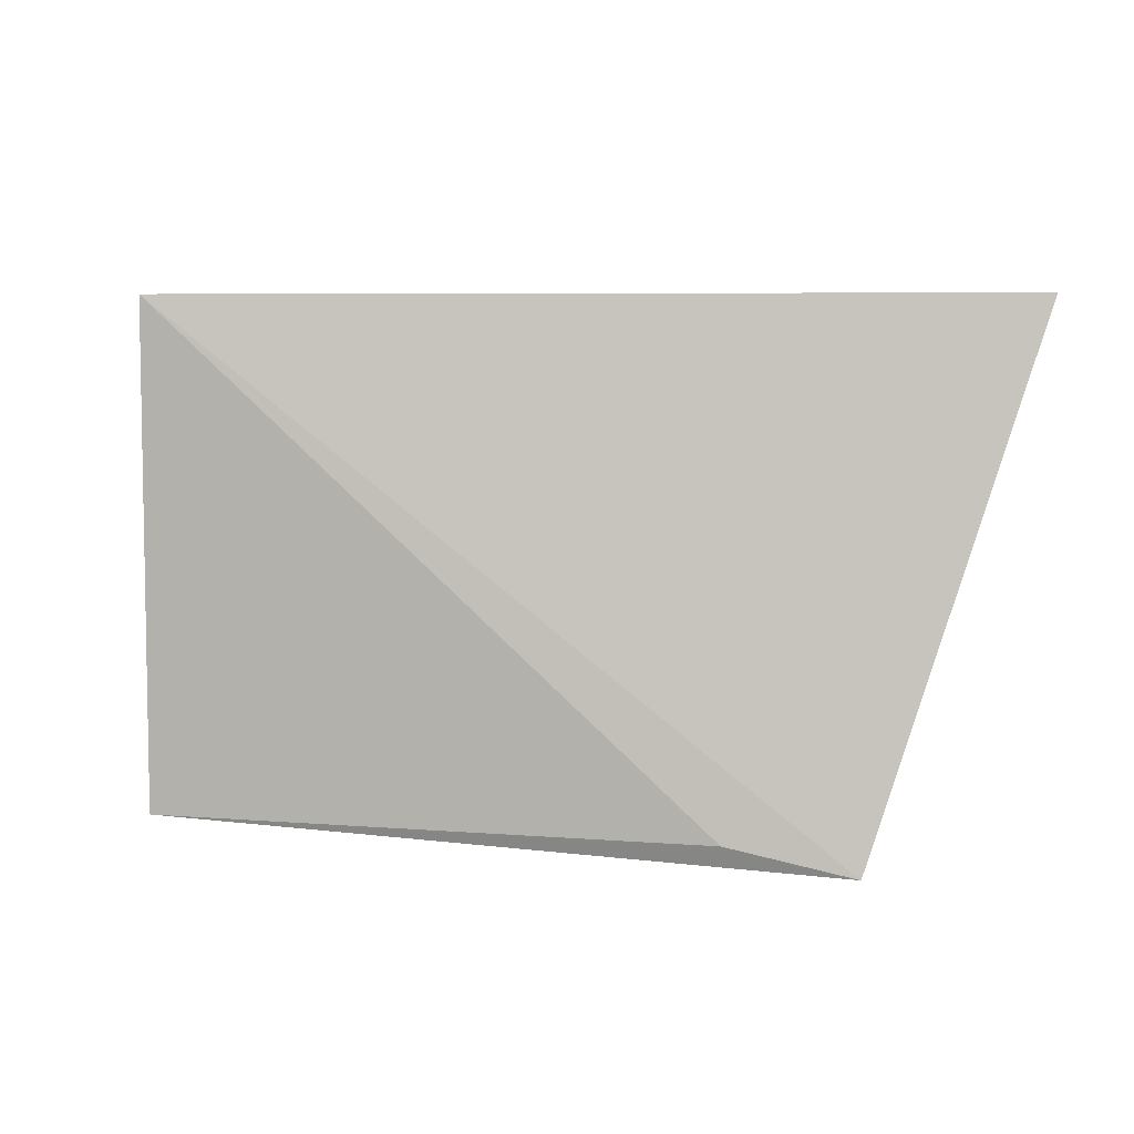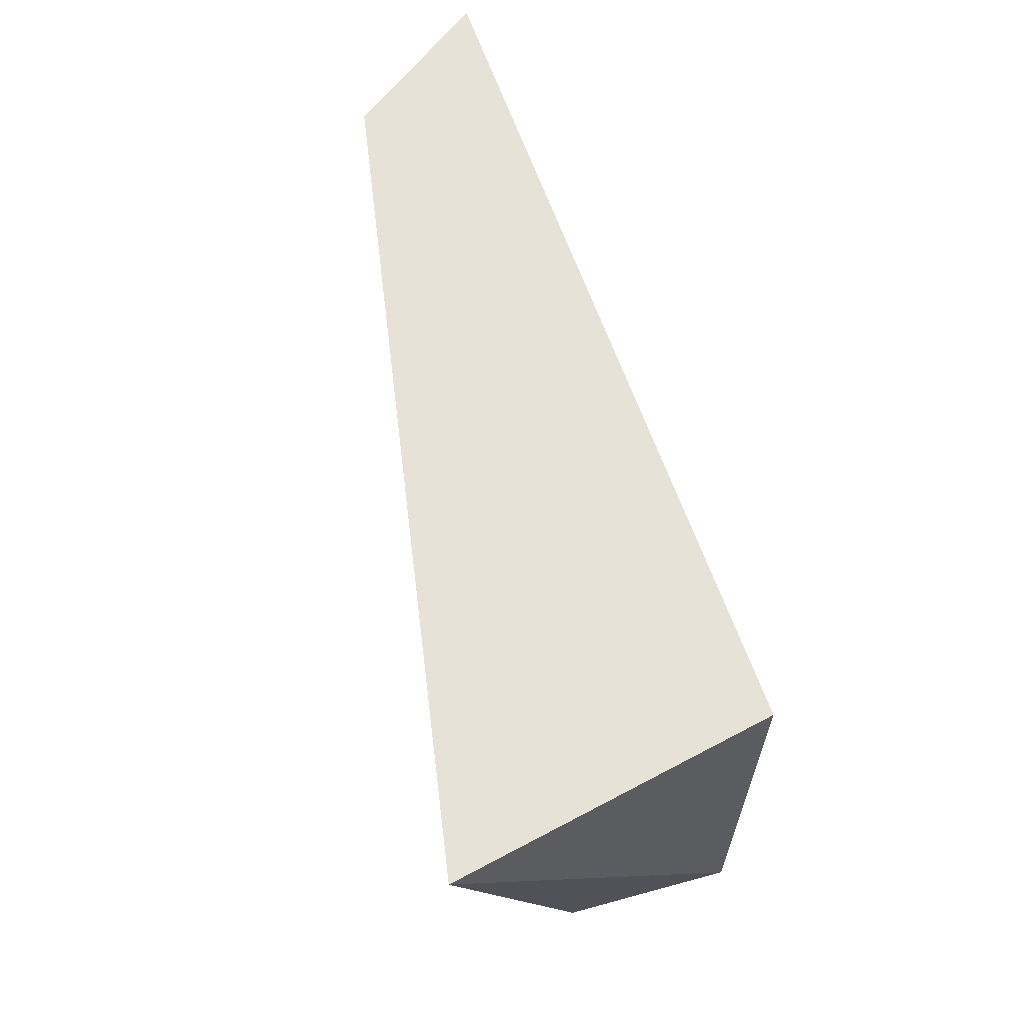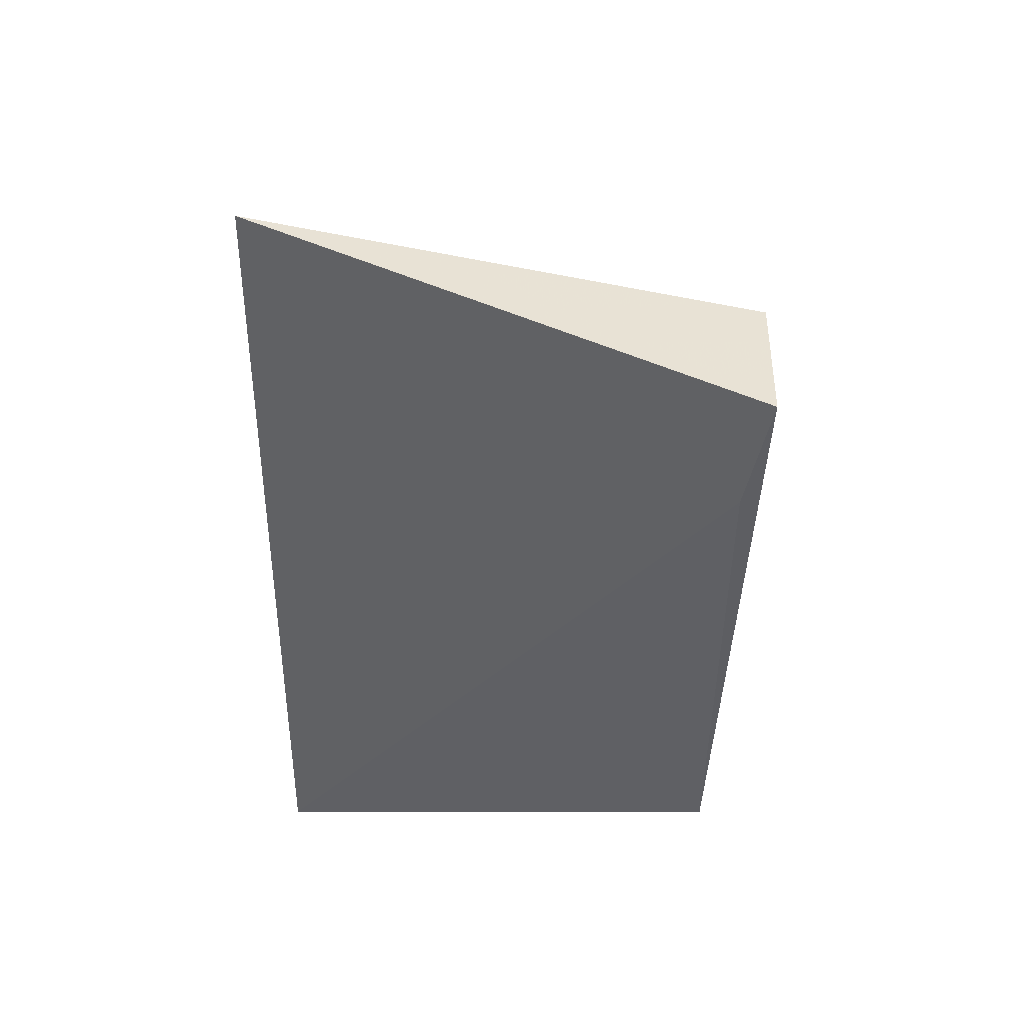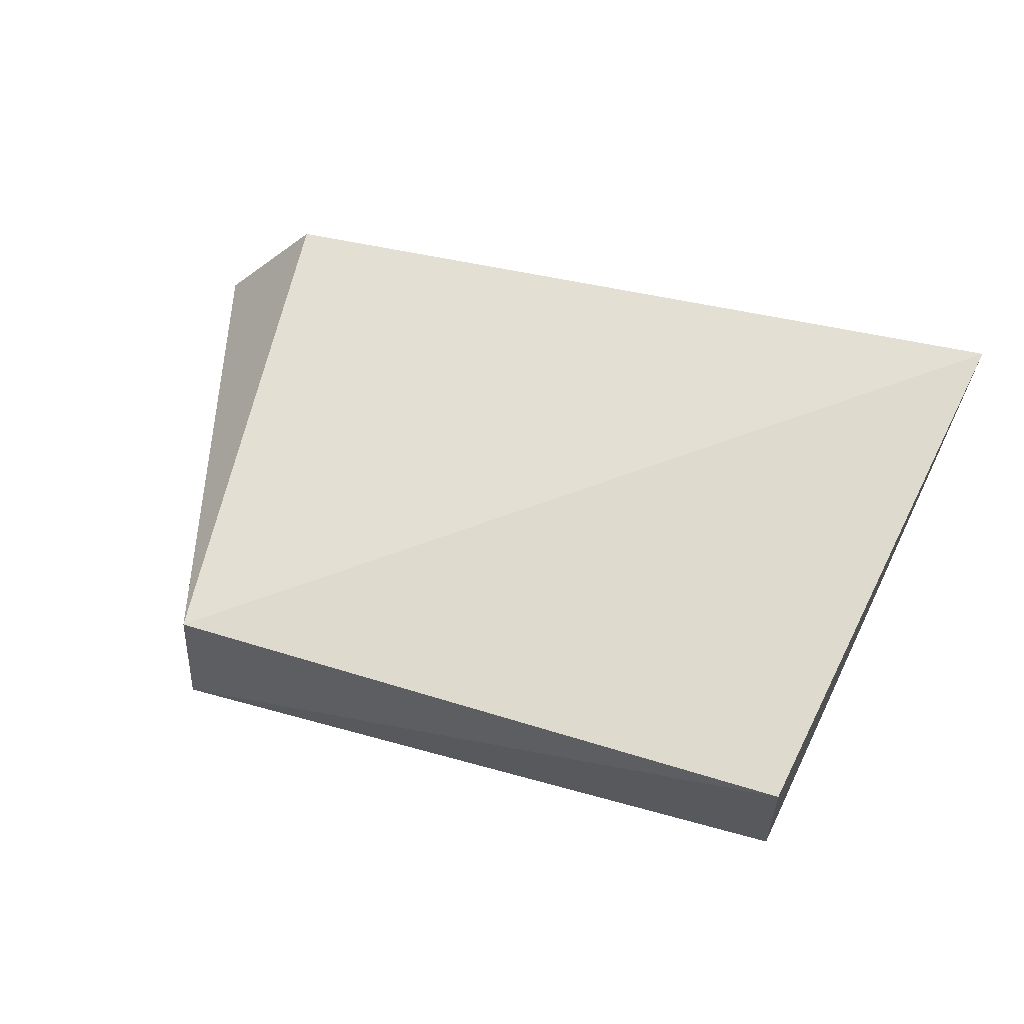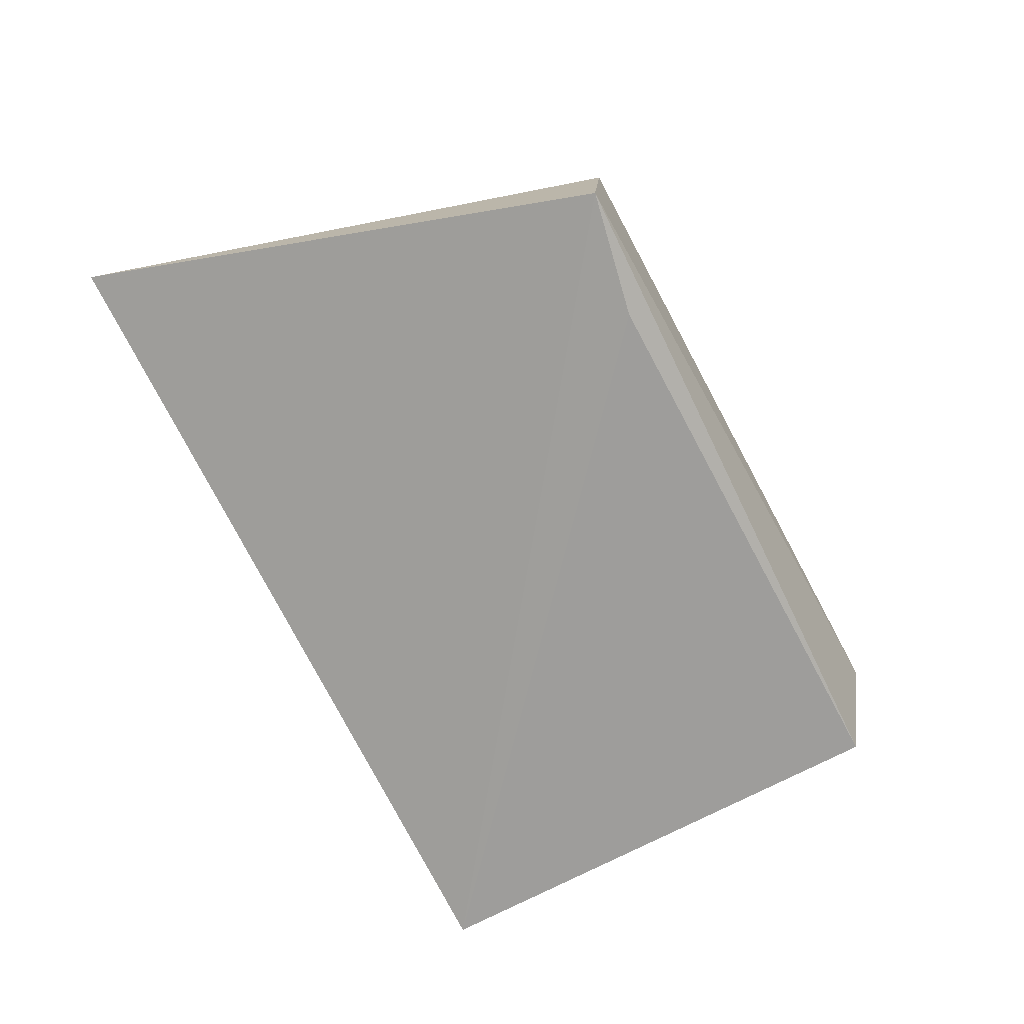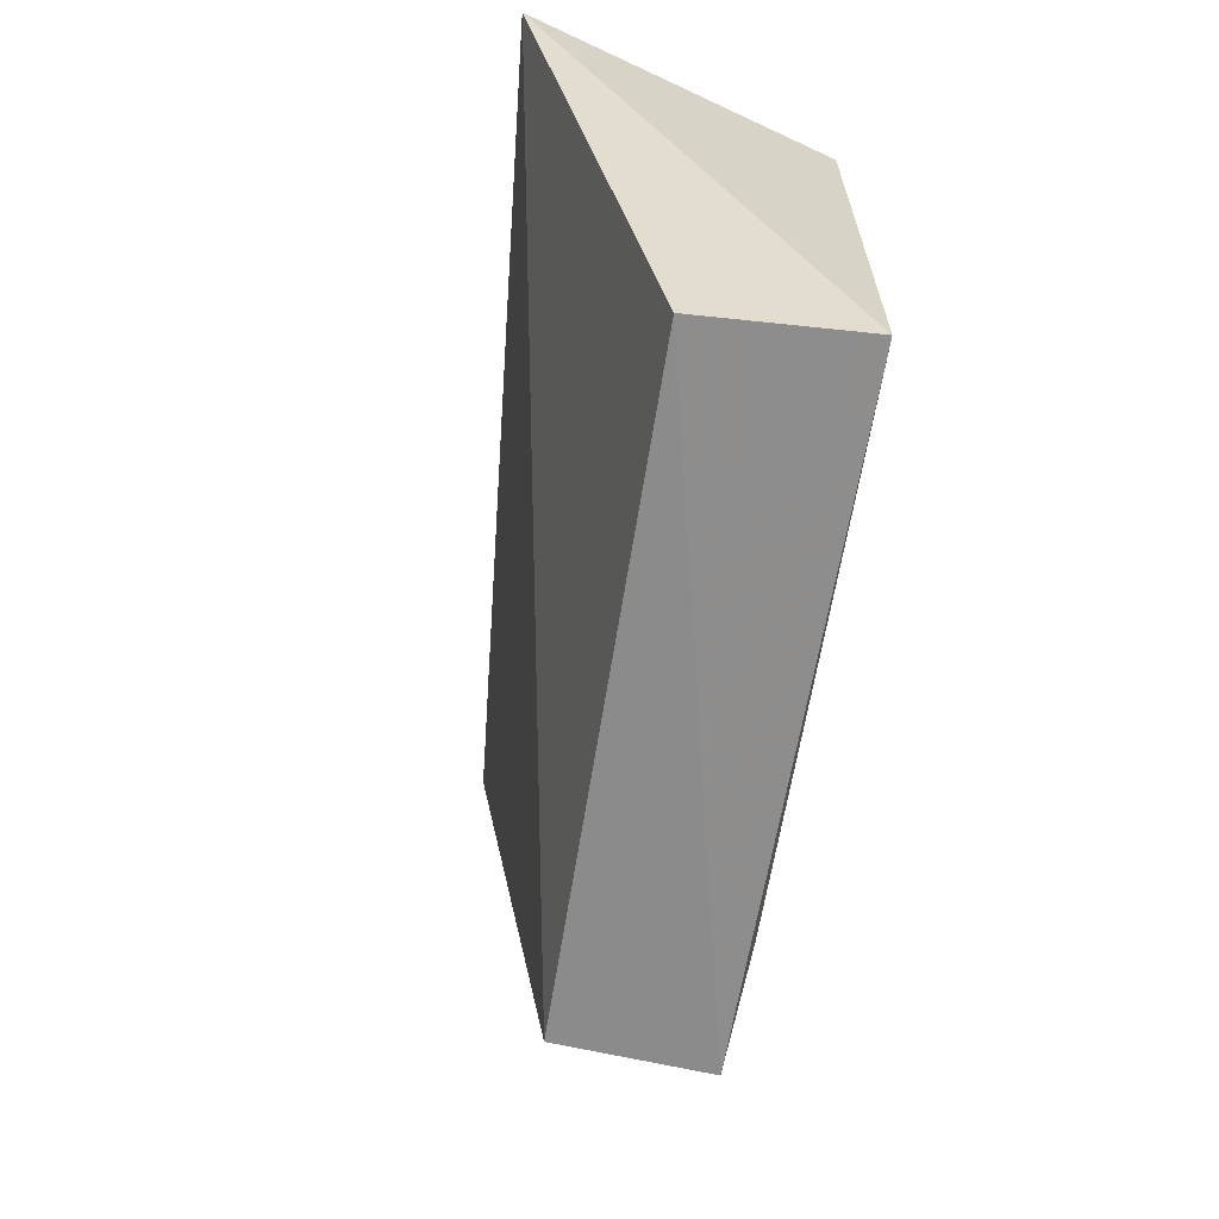
<metadata>
{"format":"obj","ext":"obj","renderer":"f3d","projection":"perspective","resolution":1024,"background":"white","views":[{"elev":6.1,"azim":13.8,"up":"+Z"},{"elev":63.6,"azim":-102.3,"up":"+Z"},{"elev":-43.3,"azim":89.9,"up":"+Y"},{"elev":54.6,"azim":-161.7,"up":"+Y"},{"elev":-70.5,"azim":118.1,"up":"+Y"},{"elev":-64.0,"azim":-99.2,"up":"+Z"}]}
</metadata>
<code>
v 0.1557 0.1016 -0.3561
v 0.1128 0.07532 -0.4985
v 0.1088 0.1183 -0.4998
v -0.09736 0.1583 -0.3561
v -0.07293 0.07293 -0.3561
v -0.07332 0.119 -0.5
v 0.1252 0.1375 -0.3561
v -0.07293 0.07293 -0.4914
v 0.07858 0.07293 -0.4914
f 1 2 3
f 5 2 1
f 6 3 2
f 6 4 3
f 7 1 3
f 7 3 4
f 7 5 1
f 7 4 5
f 8 5 4
f 8 4 6
f 8 6 2
f 9 8 2
f 9 2 5
f 9 5 8

</code>
